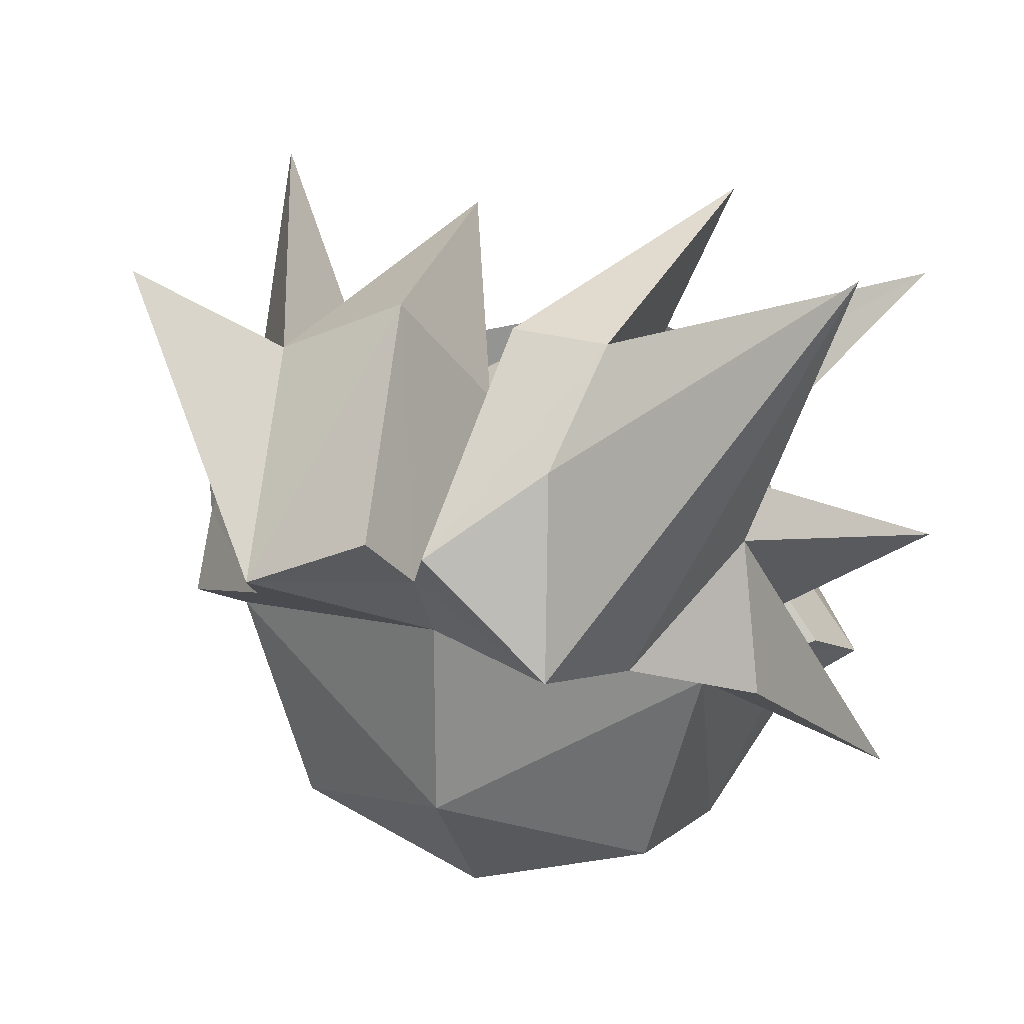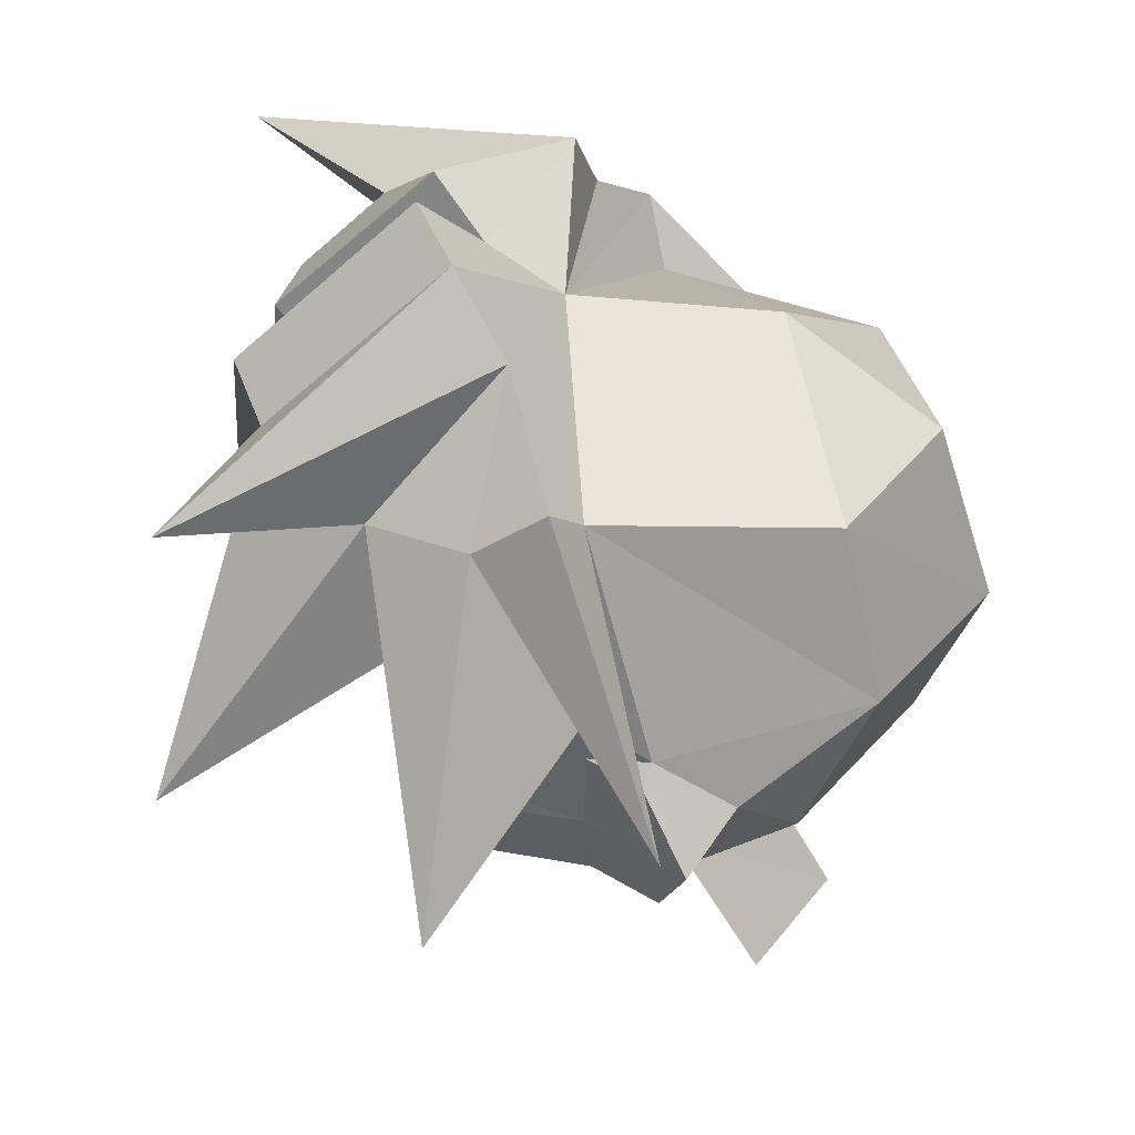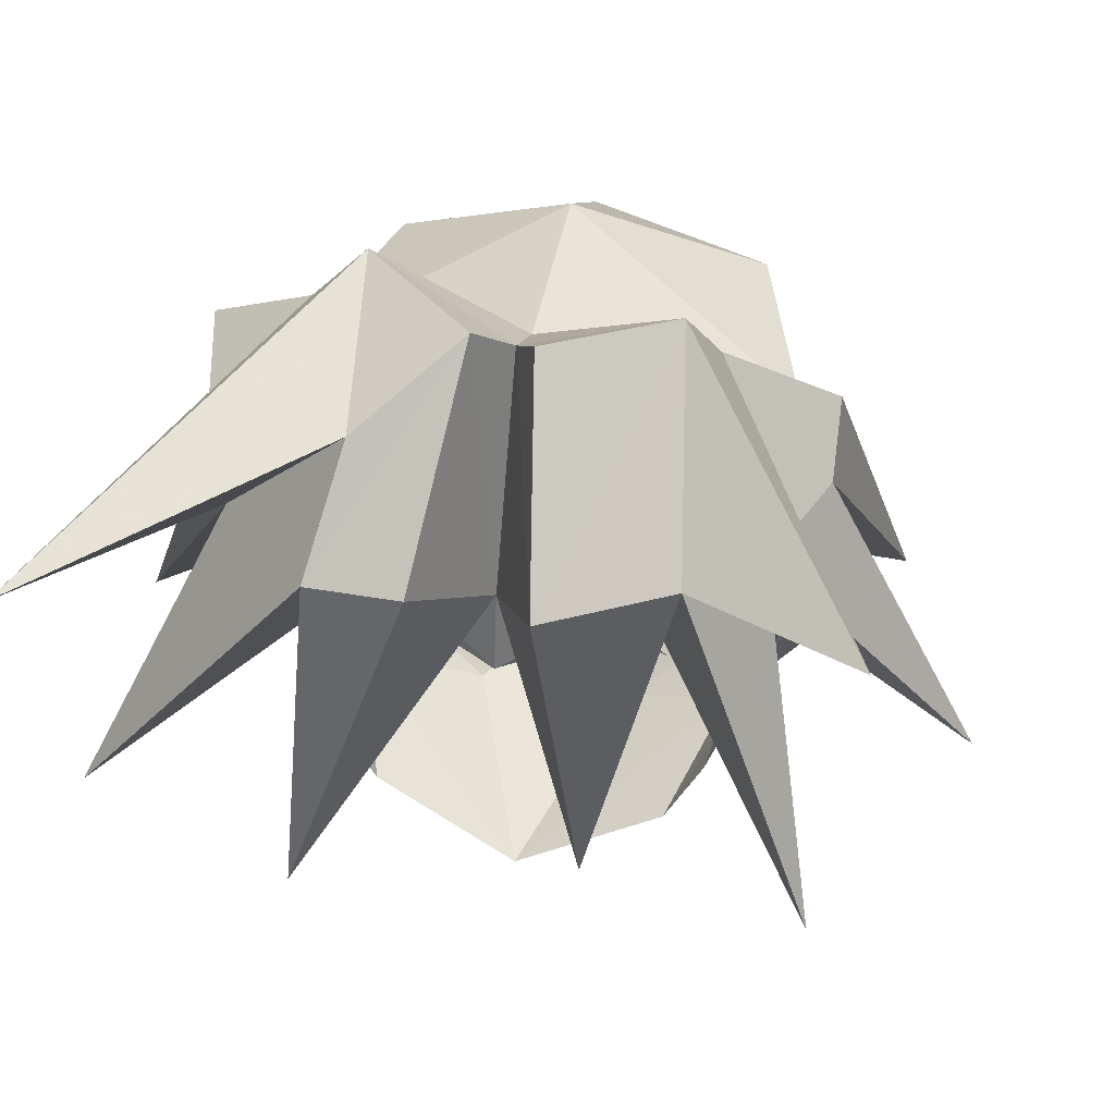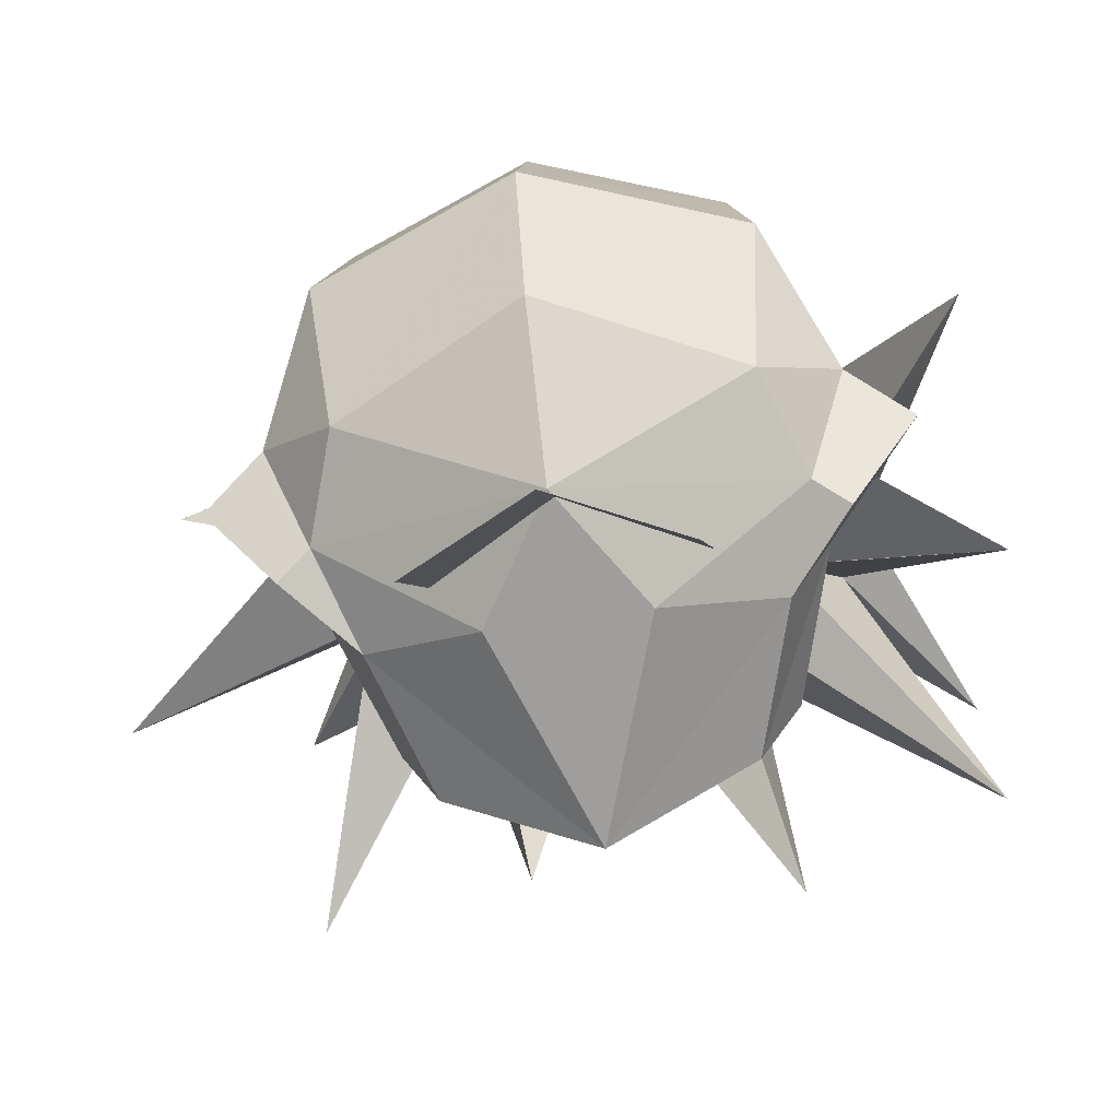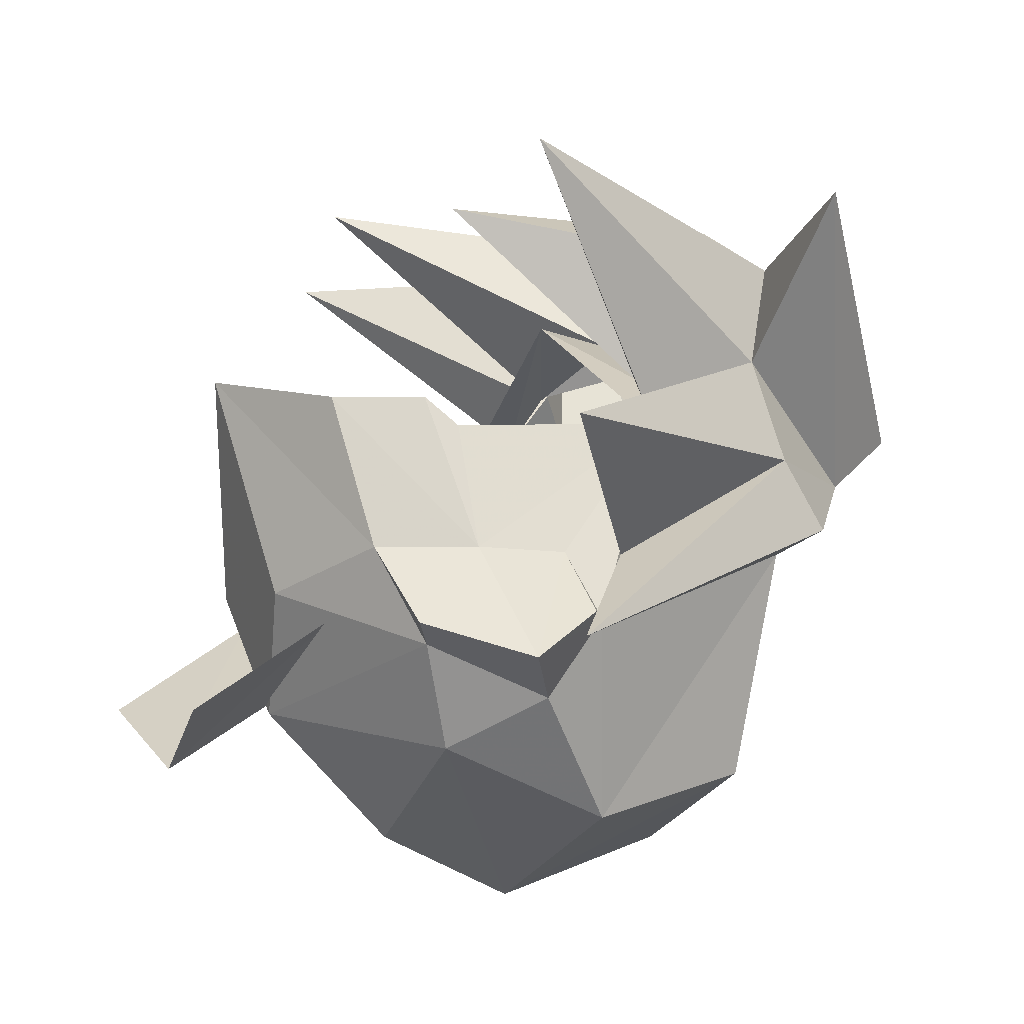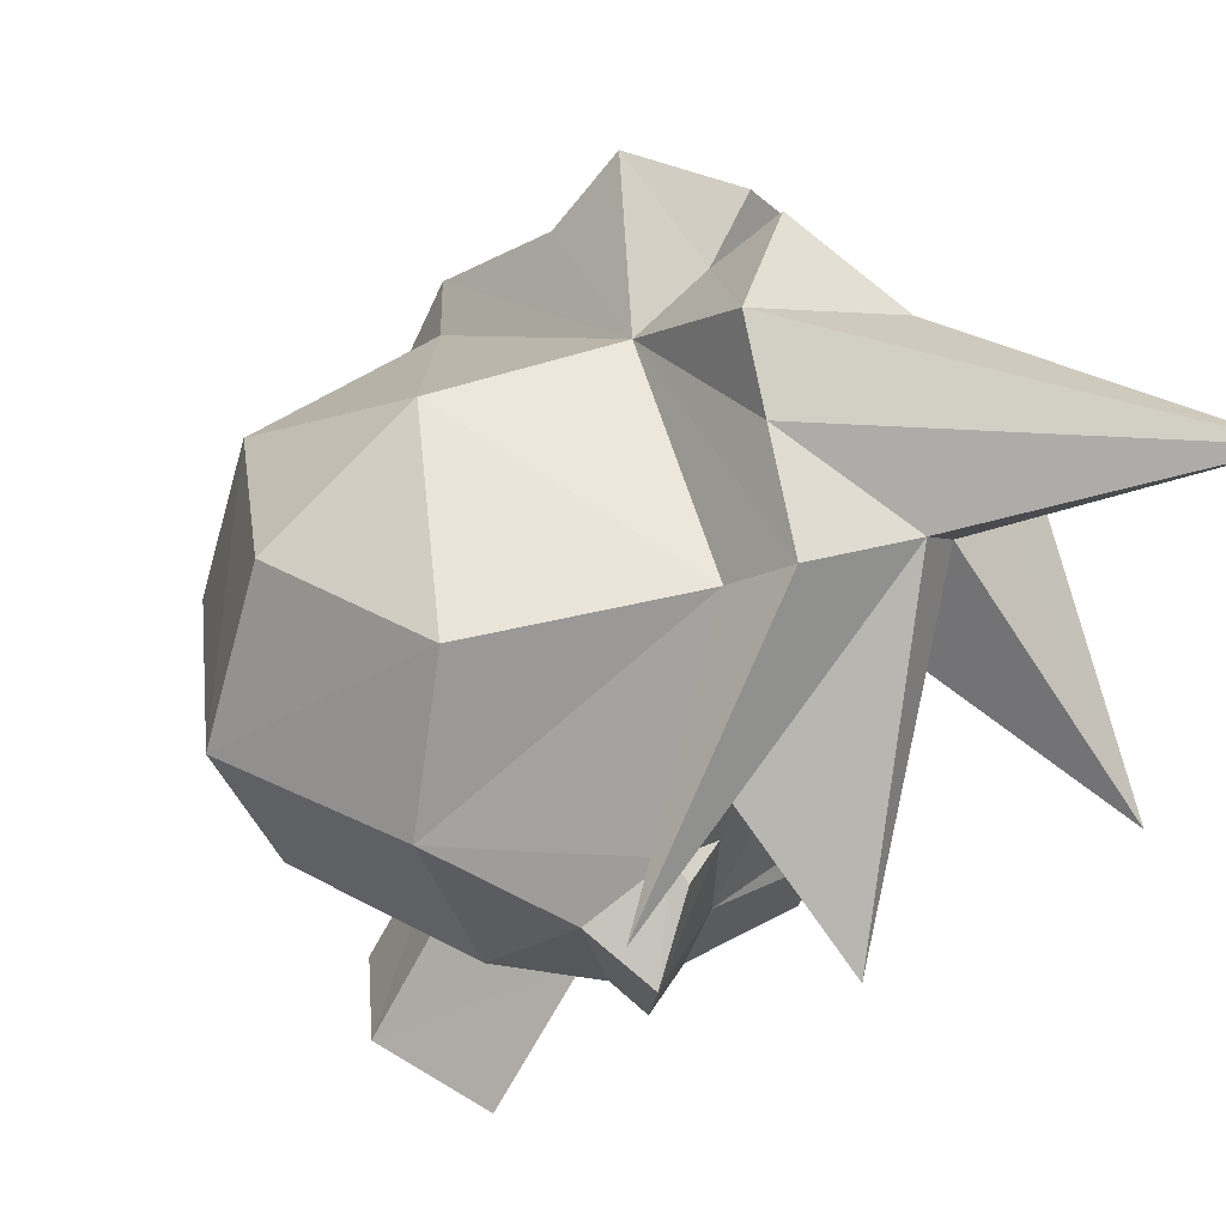
<metadata>
{"format":"obj","ext":"obj","renderer":"f3d","projection":"perspective","resolution":1024,"background":"white","views":[{"elev":25.6,"azim":-160.1,"up":"+Z"},{"elev":33.1,"azim":99.8,"up":"+Y"},{"elev":43.9,"azim":10.3,"up":"+Y"},{"elev":-61.1,"azim":-171.1,"up":"+Y"},{"elev":-4.4,"azim":65.2,"up":"+Z"},{"elev":32.8,"azim":-119.8,"up":"+Y"}]}
</metadata>
<code>
v -0.069 0.011 -0.021
v -0.065 -0.061 -0.066
v 0.061 0.011 -0.021
v 0.065 -0.061 -0.066
v 0 -0.053 -0.096
v -0.004 0.02 -0.052
v -0.1 0.02 0.014
v 0.122 0.066 0.014
v 0.138 0.136 0.011
v 0.099 0.02 0.014
v -0.122 0.066 0.014
v -0.139 0.136 0.011
v -0.159 0.258 0.027
v -0.101 0.064 0.076
v 0.146 0.226 0.061
v -0.104 0.29 0.046
v 0.101 0.064 0.076
v 0 -0.03 0.104
v -0.116 0.166 0.08
v 0.116 0.166 0.08
v 0.076 0.006 0.09
v -0.076 0.006 0.09
v -0.098 0.048 0.09
v 0.096 0.048 0.09
v 0.039 -0.01 -0.007
v -0.039 -0.01 -0.007
v 0 0.066 -0.133
v -0.107 0.141 -0.12
v 0.098 0.059 -0.085
v 0.107 0.141 -0.12
v -0.098 0.059 -0.085
v 0 0.136 -0.165
v 0.125 0.233 0.014
v -0.125 0.233 0.014
v 0 0.225 -0.136
v 0 0.158 0.144
v 0.095 0.225 -0.099
v 0 0.28 0.044
v 0 0.28 -0.059
v -0.095 0.225 -0.099
v 0.145 0.122 -0.021
v -0.145 0.122 -0.021
v 0 0.001 -0.068
v 0 0.199 0.136
v -0.198 0.268 0.247
v -0.195 0.091 0.189
v -0.145 0.241 0.099
v -0.015 0.331 0.109
v -0.076 0.245 0.192
v -0.088 0.069 0.215
v -0.029 0.246 0.194
v 0 0.304 0.082
v 0.014 0.329 0.111
v 0.028 0.246 0.199
v 0.065 0.182 0.11
v 0.076 0.33 0.081
v 0.09 0.248 0.169
v 0.09 0.291 0.054
v 0.176 0.239 0.195
v 0.122 0.221 0.114
v 0.05 0.083 0.196
v 0.16 0.081 0.211
v 0.184 0.094 -0.031
v 0.145 0.249 0.026
v -0.074 0.326 0.052
v -0.13 0.224 0.124
v -0.205 0.075 0.036
v -0.059 0.186 0.112
v 0.116 0.041 -0.034
v -0.116 0.041 -0.034
v 0.138 0.096 -0.06
v -0.138 0.096 -0.06
v 0.13 0.109 0.012
v -0.13 0.109 0.012
v 0.133 0.03 -0.024
v 0.169 0.076 -0.041
v -0.169 0.076 -0.041
v -0.133 0.03 -0.024
v 0.155 0.114 -0.018
v -0.155 0.114 -0.018
v -0.064 0.294 0.145
v -0.098 0.184 0.089
v 0.228 0.069 0.069
v -0.198 0.133 -0.073
f 23 11 14
f 8 24 17
f 36 55 20
f 34 39 38
f 31 43 27
f 9 63 33
f 42 34 12
f 81 65 48
f 37 39 35
f 39 40 35
f 39 33 38
f 12 67 19
f 33 41 9
f 27 43 29
f 26 70 7
f 69 25 10
f 68 50 44
f 49 51 50
f 44 50 51
f 54 61 44
f 60 62 57
f 61 57 55
f 57 61 54
f 61 55 44
f 62 20 55
f 63 64 33
f 33 39 37
f 39 34 40
f 47 67 12
f 69 71 29
f 72 70 31
f 42 72 28
f 29 71 30
f 72 31 28
f 71 41 30
f 10 75 69
f 41 79 73
f 74 80 42
f 70 78 7
f 55 36 44
f 58 59 56
f 82 46 68
f 68 49 50
f 46 49 68
f 45 81 66
f 66 47 45
f 45 16 65
f 82 66 46
f 65 81 45
f 84 12 34
f 84 47 12
f 13 84 34
f 16 38 65
f 57 56 59
f 59 60 57
f 58 56 38
f 59 58 60
f 57 62 55
f 62 60 20
f 9 15 63
f 20 83 9
f 83 20 60
f 64 63 15
f 15 83 60
f 83 15 9
f 16 45 47
f 47 13 16
f 47 84 13
f 67 47 66
f 36 68 44
f 5 6 3 4
f 1 6 5 2
f 31 27 32 28
f 43 26 18 25
f 18 26 7 22
f 18 21 10 25
f 11 23 22 7
f 42 12 19 74
f 8 10 21 24
f 20 73 8 17
f 29 30 32 27
f 32 30 37 35
f 33 37 30 41
f 32 35 40 28
f 34 42 28 40
f 43 25 69 29
f 76 8 73 79
f 41 73 20 9
f 36 19 82 68
f 65 38 52 48
f 13 34 38 16
f 49 81 48 51
f 56 53 52 38
f 54 53 56 57
f 77 80 74 11
f 72 77 78 70
f 71 69 75 76
f 77 72 42 80
f 76 79 41 71
f 10 8 76 75
f 7 78 77 11
f 19 14 11 74
f 43 31 70 26
f 81 49 46 66
f 58 64 15 60
f 38 33 64 58
f 82 19 67 66
f 44 51 48 52
f 54 44 52 53
f 5 4 3 6
f 5 6 1 2

</code>
